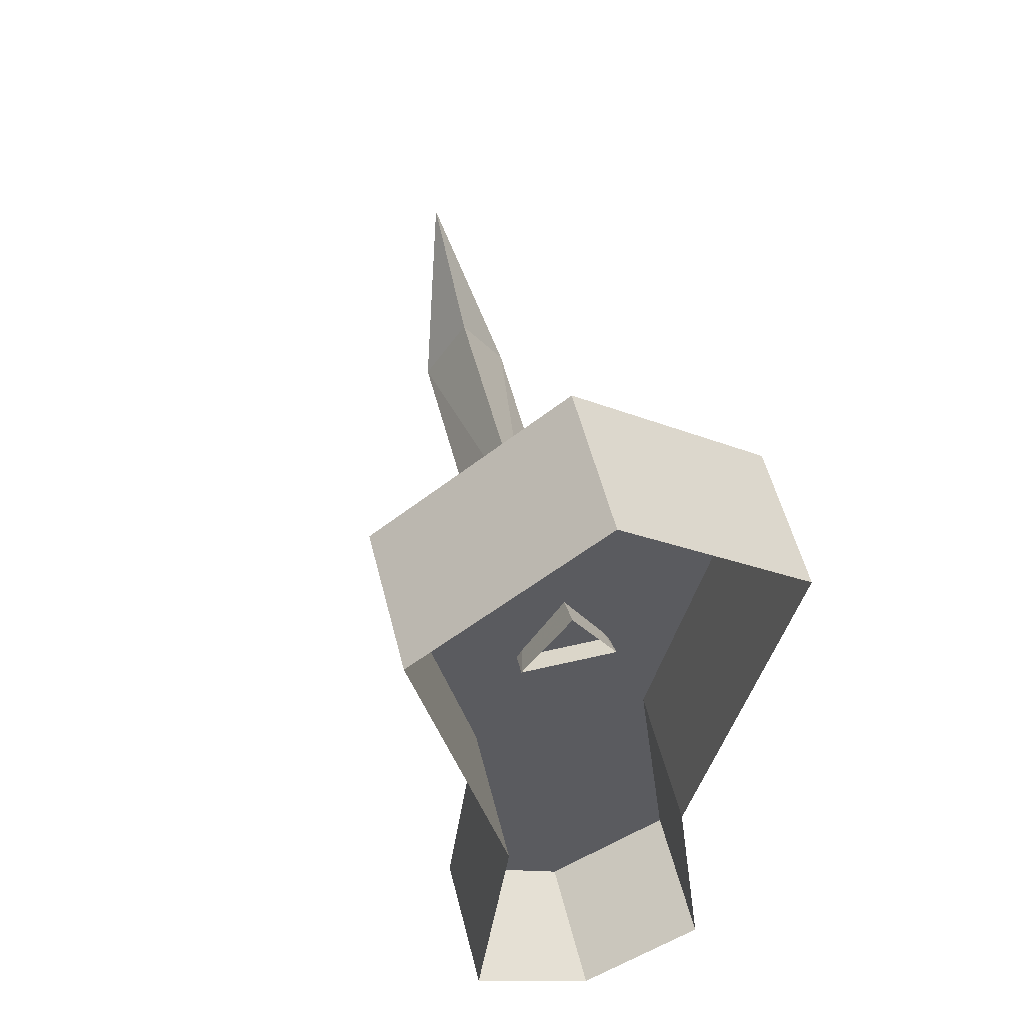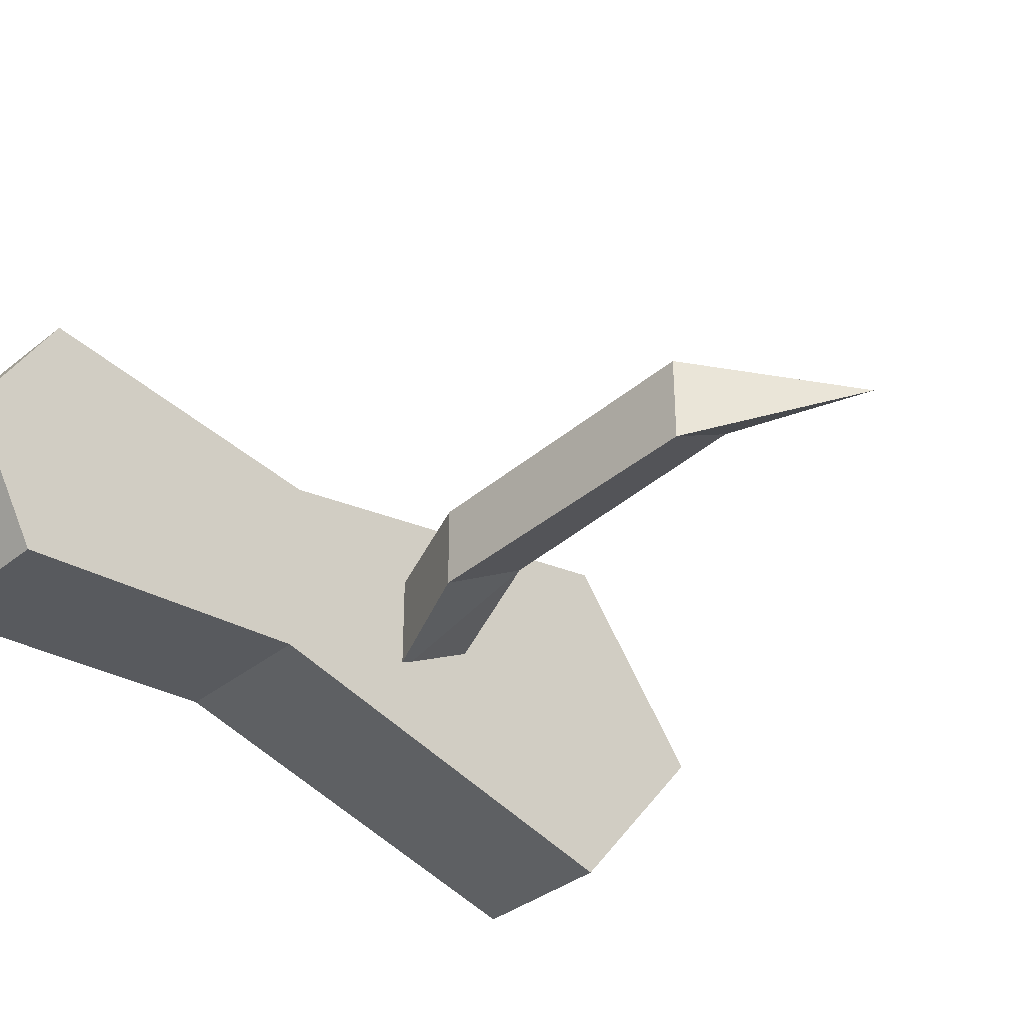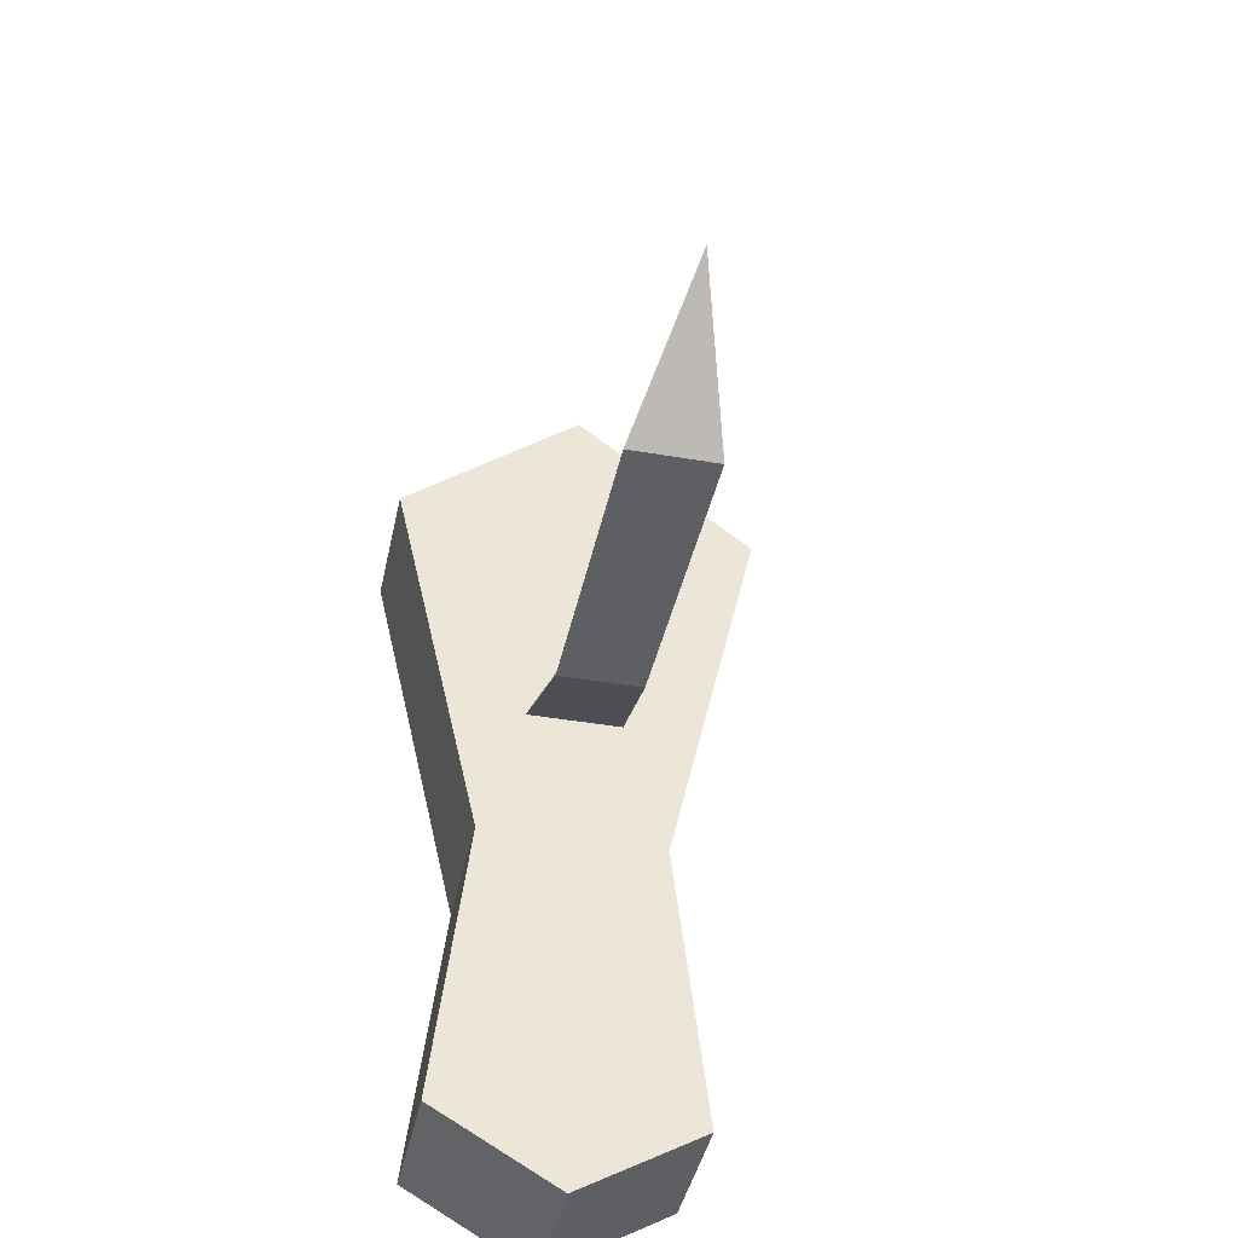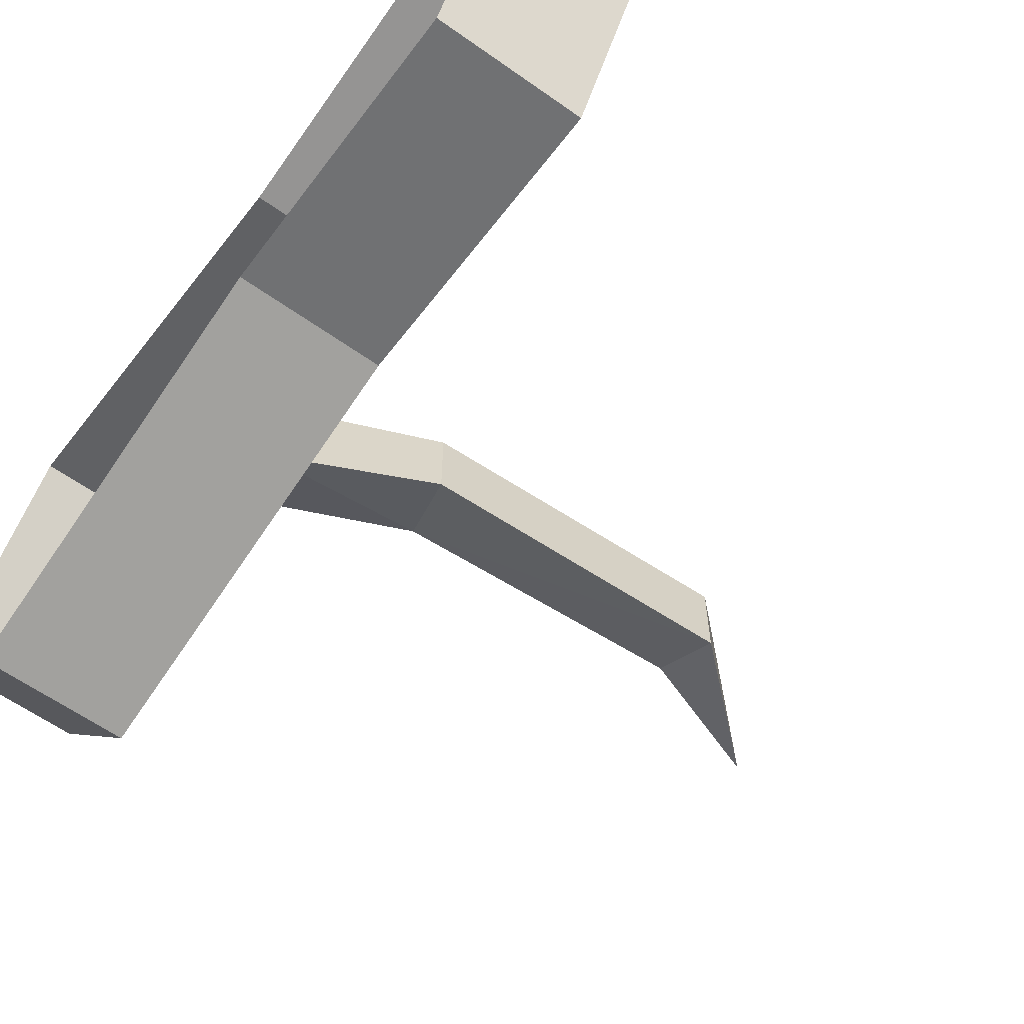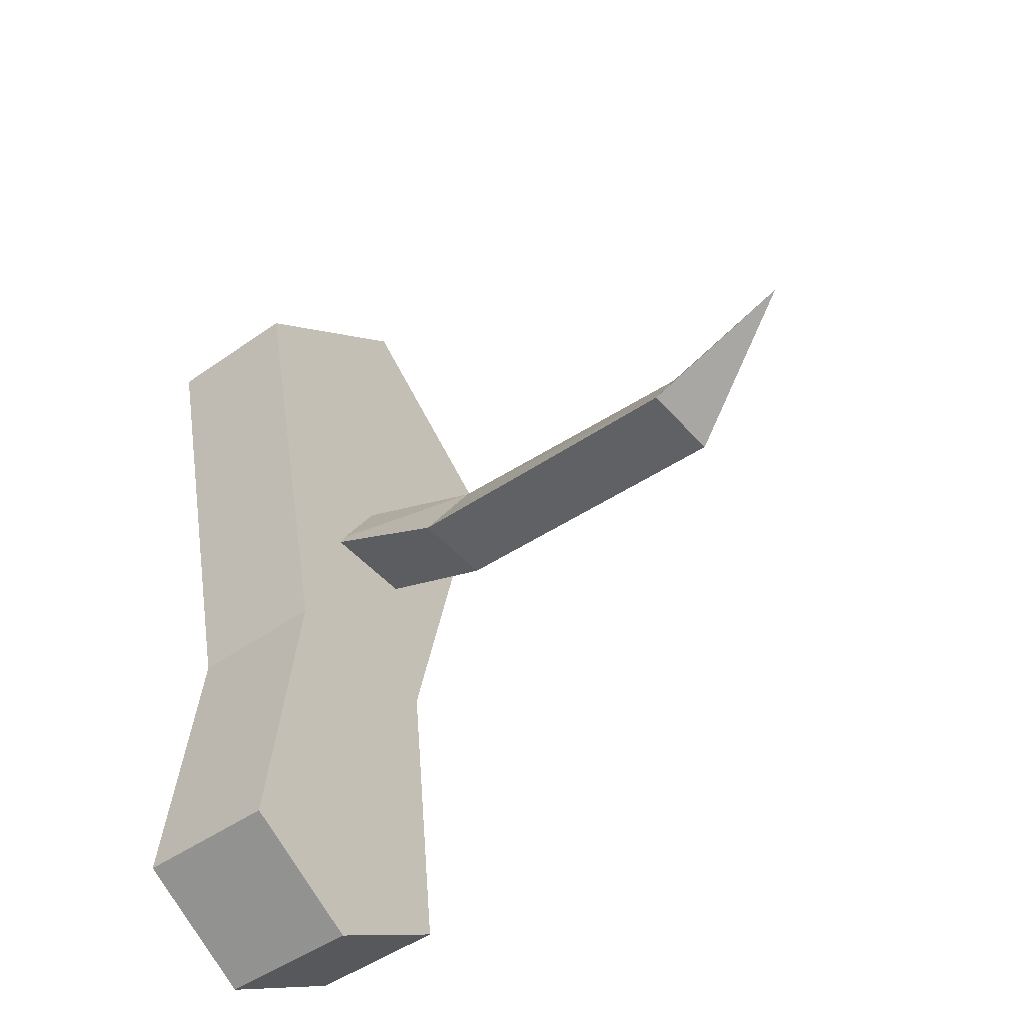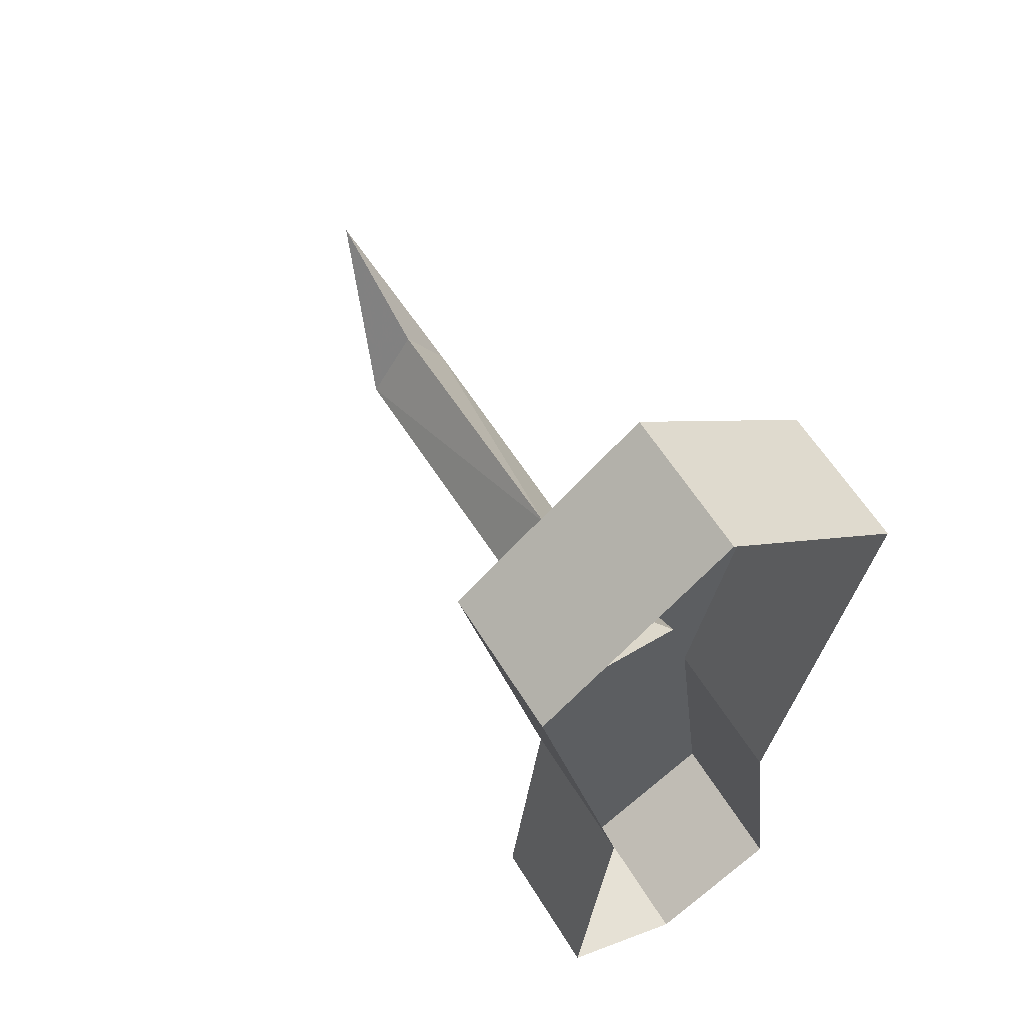
<metadata>
{"format":"obj","ext":"obj","renderer":"f3d","projection":"perspective","resolution":1024,"background":"white","views":[{"elev":54.8,"azim":-104.1,"up":"+Y"},{"elev":-36.4,"azim":46.0,"up":"+Z"},{"elev":-41.7,"azim":78.2,"up":"+Y"},{"elev":-61.2,"azim":-35.8,"up":"+Z"},{"elev":-47.1,"azim":38.7,"up":"+Y"},{"elev":59.8,"azim":-121.4,"up":"+Y"}]}
</metadata>
<code>
v 25.32 330.6 9.395
v 25.32 338 -0
v 18.01 330.6 9.395
v 18.01 330.6 9.395
v 25.32 338 -0
v 18.01 338 -0
v 25.32 338 -0
v 25.32 330.6 -9.395
v 18.01 338 -0
v 18.01 338 -0
v 25.32 330.6 -9.395
v 18.01 330.6 -9.395
v 25.32 330.6 -9.395
v 25.32 310 -4.672
v 18.01 310 -4.672
v 18.01 310 -4.672
v 18.01 330.6 -9.395
v 25.32 330.6 -9.395
v 18.01 330.6 9.395
v 18.01 310 4.672
v 25.32 330.6 9.395
v 25.32 330.6 9.395
v 18.01 310 4.672
v 25.32 310 4.672
v 18.01 294.9 -6.478
v 18.01 310 -4.672
v 25.32 294.9 -6.478
v 25.32 294.9 -6.478
v 18.01 310 -4.672
v 25.32 310 -4.672
v 18.01 310 4.672
v 18.01 294.9 6.478
v 25.32 310 4.672
v 25.32 310 4.672
v 18.01 294.9 6.478
v 25.32 294.9 6.478
v 25.32 291.2 -0
v 18.01 291.2 -0
v 18.01 294.9 -6.478
v 25.32 291.2 -0
v 18.01 294.9 -6.478
v 25.32 294.9 -6.478
v 25.32 294.9 6.478
v 18.01 294.9 6.478
v 18.01 291.2 -0
v 25.32 294.9 6.478
v 18.01 291.2 -0
v 25.32 291.2 -0
v 32.73 318.3 -0
v 24.07 317.7 2.497
v 31.74 314.4 2.13
v 24.07 317.7 2.497
v 32.73 318.3 -0
v 23.79 322.1 -0
v 23.79 322.1 -0
v 32.73 318.3 -0
v 24.07 317.7 -2.497
v 24.07 317.7 -2.497
v 32.73 318.3 -0
v 31.74 314.4 -2.13
v 31.74 314.4 2.13
v 24.07 317.7 2.497
v 31.74 314.4 -2.13
v 24.07 317.7 2.497
v 24.07 317.7 -2.497
v 31.74 314.4 -2.13
v 25.32 330.6 9.395
v 25.32 330.6 -9.395
v 25.32 338 -0
v 25.32 330.6 9.395
v 25.32 310 -4.672
v 25.32 330.6 -9.395
v 25.32 330.6 9.395
v 25.32 310 4.672
v 25.32 310 -4.672
v 25.32 310 4.672
v 25.32 294.9 -6.478
v 25.32 310 -4.672
v 25.32 310 4.672
v 25.32 294.9 6.478
v 25.32 294.9 -6.478
v 25.32 291.2 -0
v 25.32 294.9 -6.478
v 25.32 294.9 6.478
v 31.74 314.4 -2.13
v 47.32 313.9 2.186
v 31.74 314.4 2.13
v 47.32 313.9 2.186
v 31.74 314.4 -2.13
v 47.32 313.9 -2.186
v 47.32 313.9 2.186
v 47.32 313.9 -2.186
v 53.94 319.9 -0
v 32.73 318.3 -0
v 47.32 313.9 -2.186
v 31.74 314.4 -2.13
v 47.32 313.9 -2.186
v 32.73 318.3 -0
v 47.15 317.5 -0
v 47.32 313.9 -2.186
v 47.15 317.5 -0
v 53.94 319.9 -0
v 31.74 314.4 2.13
v 47.32 313.9 2.186
v 32.73 318.3 -0
v 47.15 317.5 -0
v 32.73 318.3 -0
v 47.32 313.9 2.186
v 47.15 317.5 -0
v 47.32 313.9 2.186
v 53.94 319.9 -0
g UnrealEdObject
f 1 2 3
f 4 5 6
f 7 8 9
f 10 11 12
f 13 14 15
f 16 17 18
f 19 20 21
f 22 23 24
f 25 26 27
f 28 29 30
f 31 32 33
f 34 35 36
f 37 38 39
f 40 41 42
f 43 44 45
f 46 47 48
f 49 50 51
f 52 53 54
f 55 56 57
f 58 59 60
f 61 62 63
f 64 65 66
f 67 68 69
f 70 71 72
f 73 74 75
f 76 77 78
f 79 80 81
f 82 83 84
f 85 86 87
f 88 89 90
f 106 107 108
f 91 92 93
f 94 95 96
f 103 104 105
f 97 98 99
f 100 101 102
f 109 110 111
g

</code>
